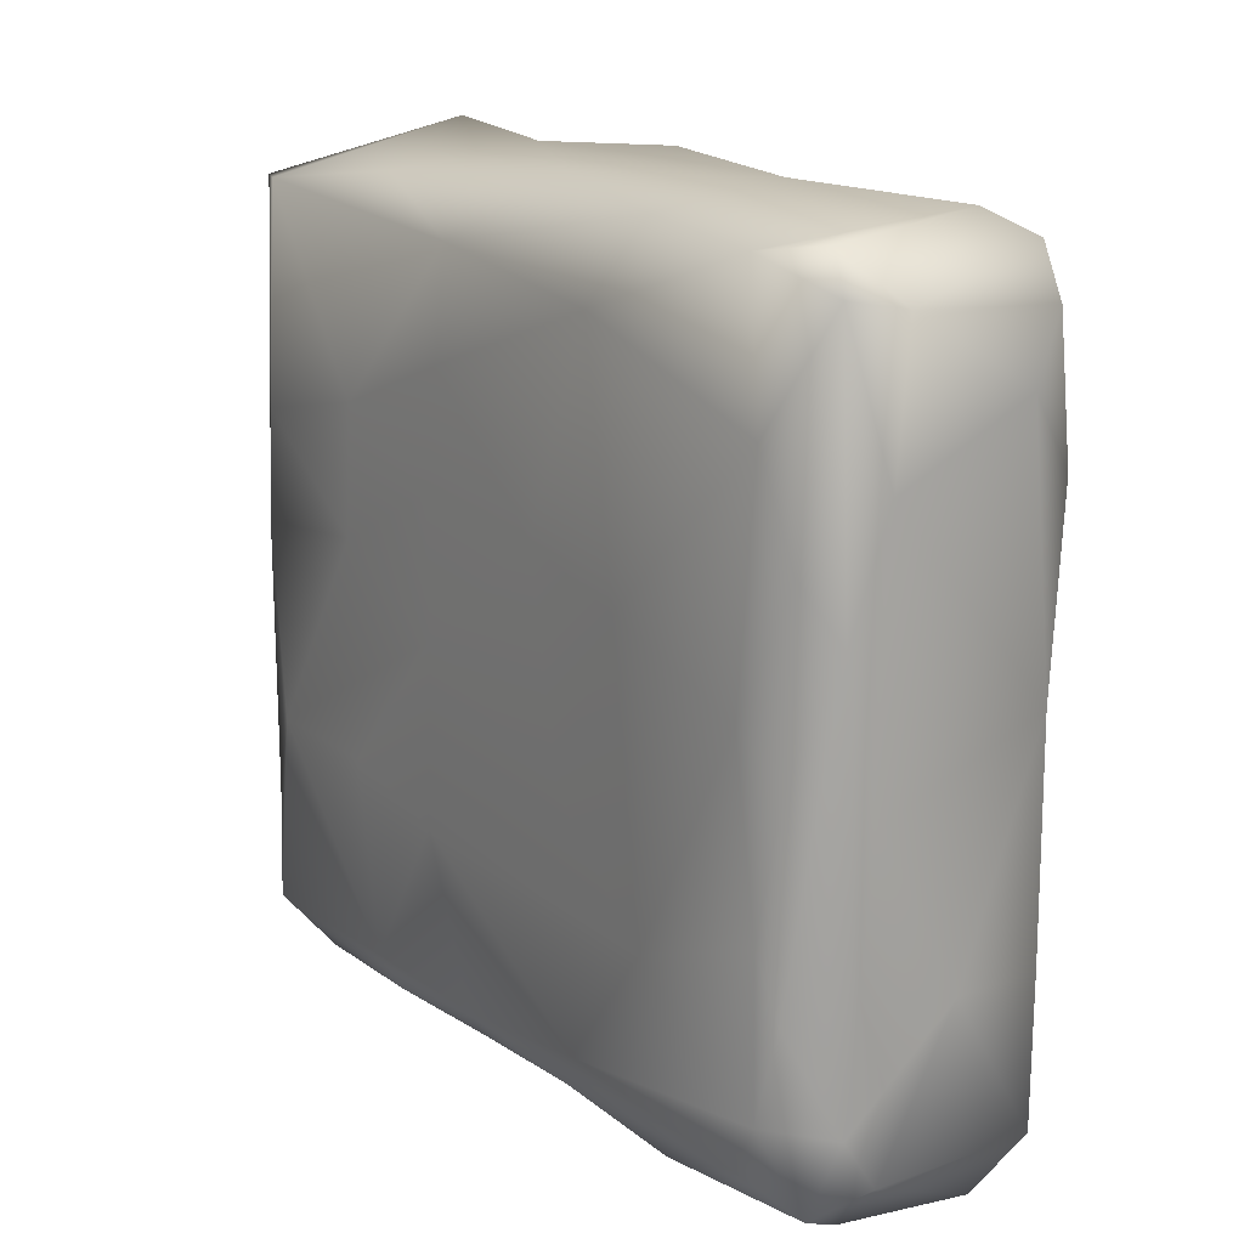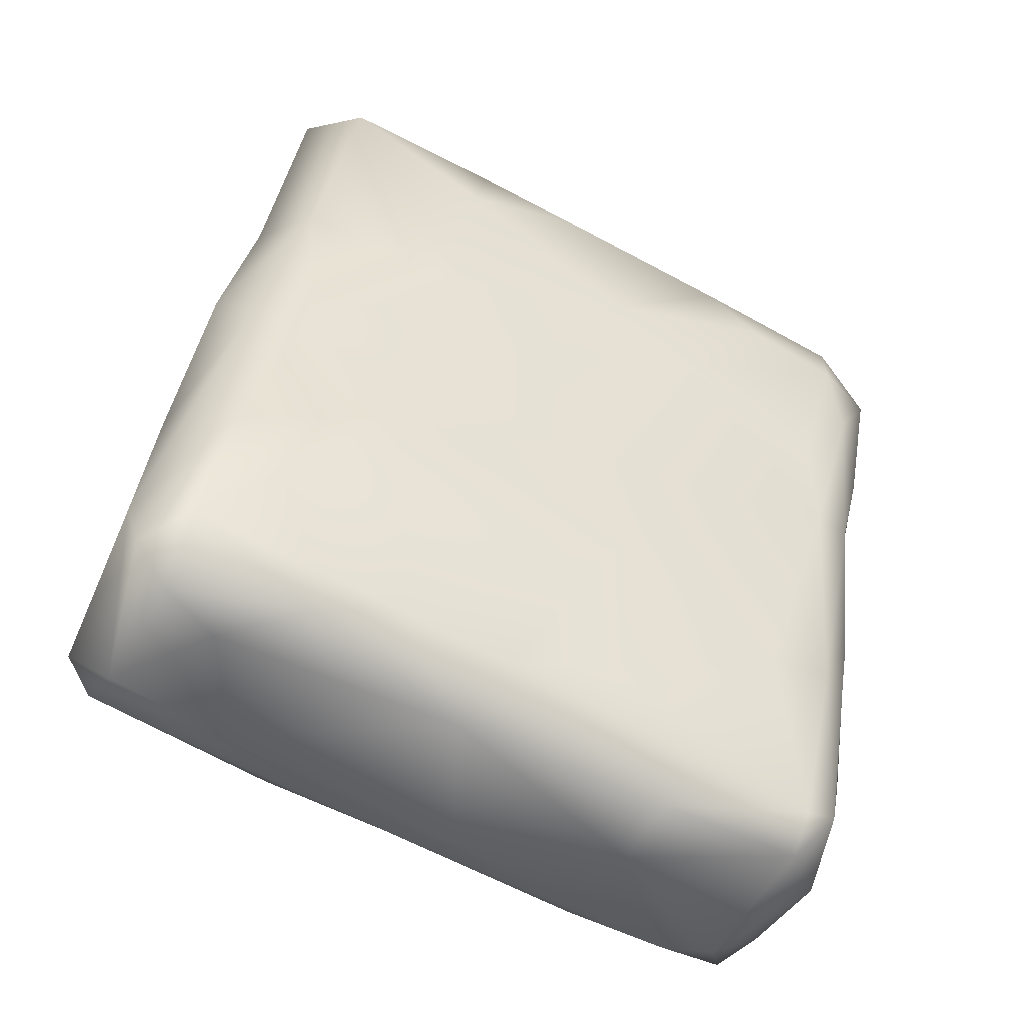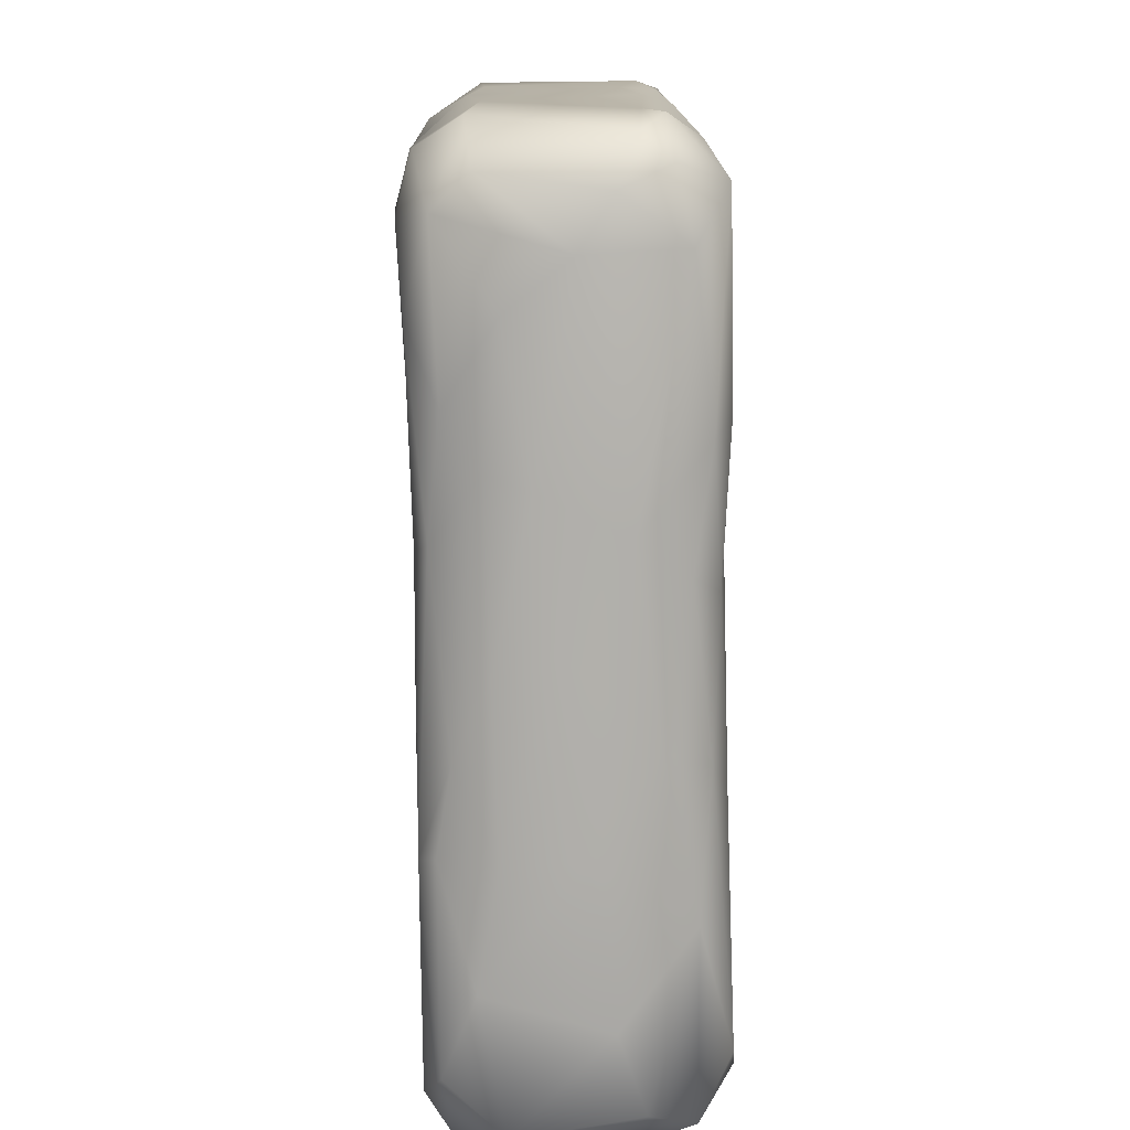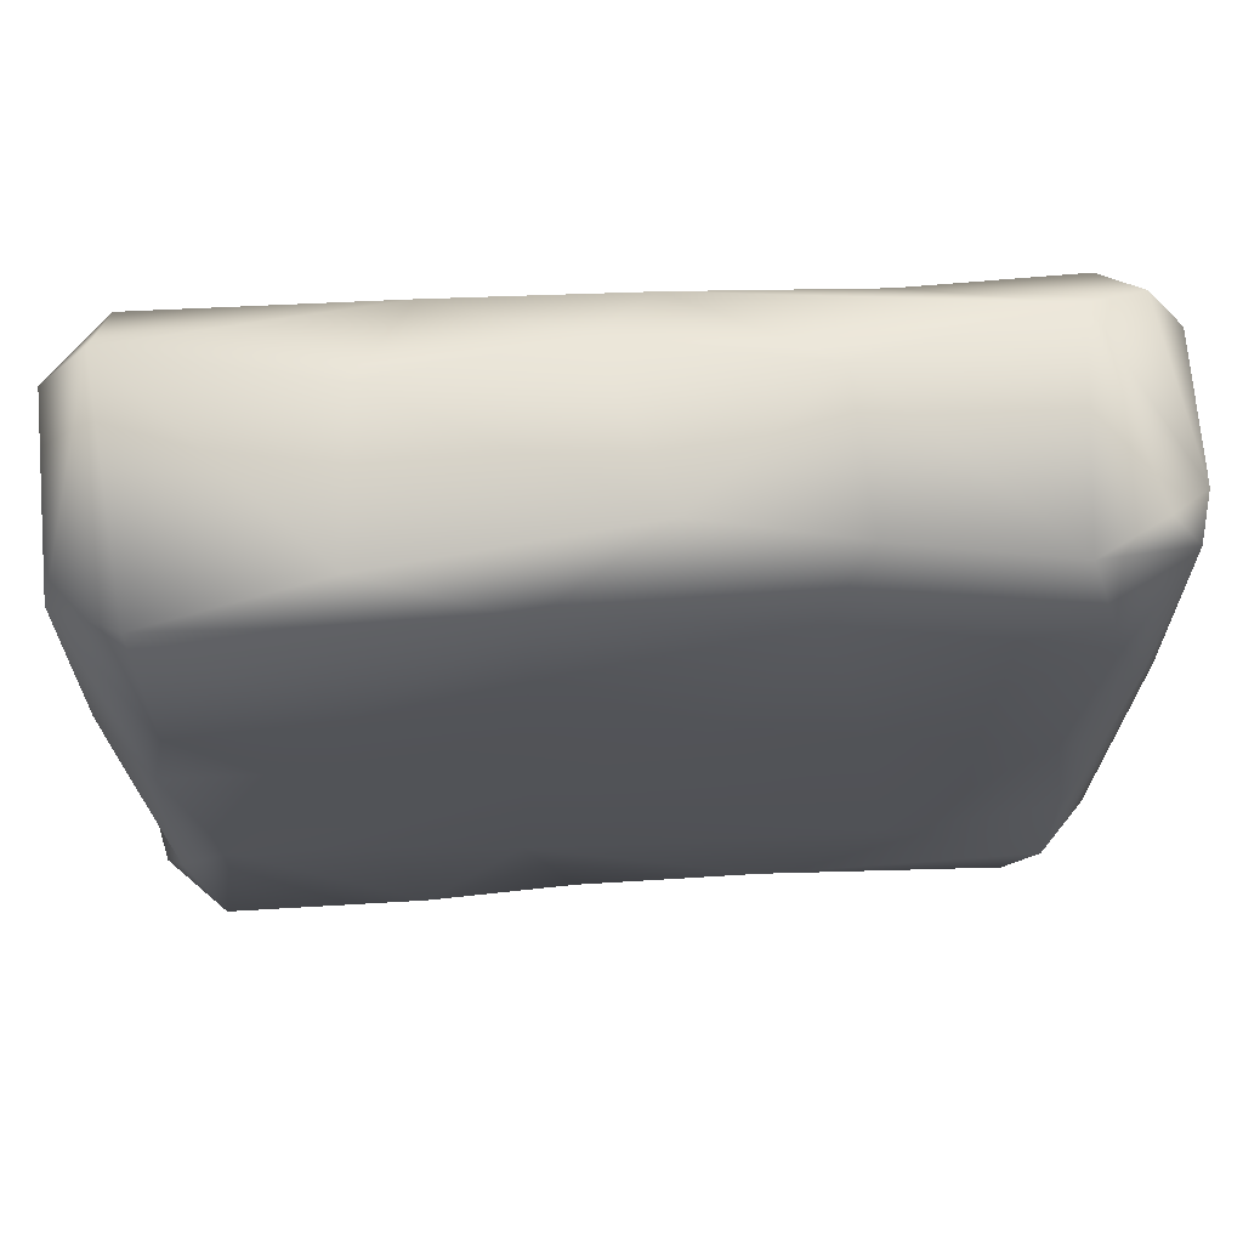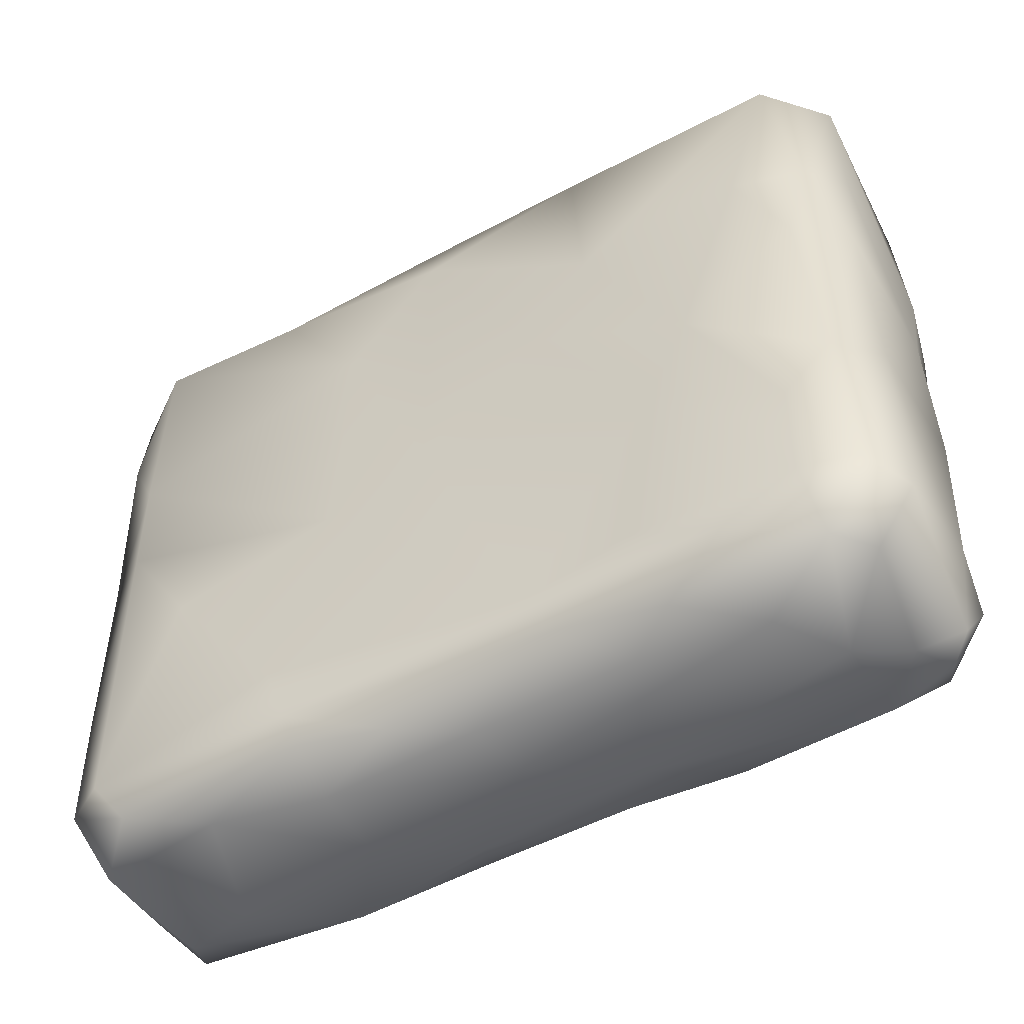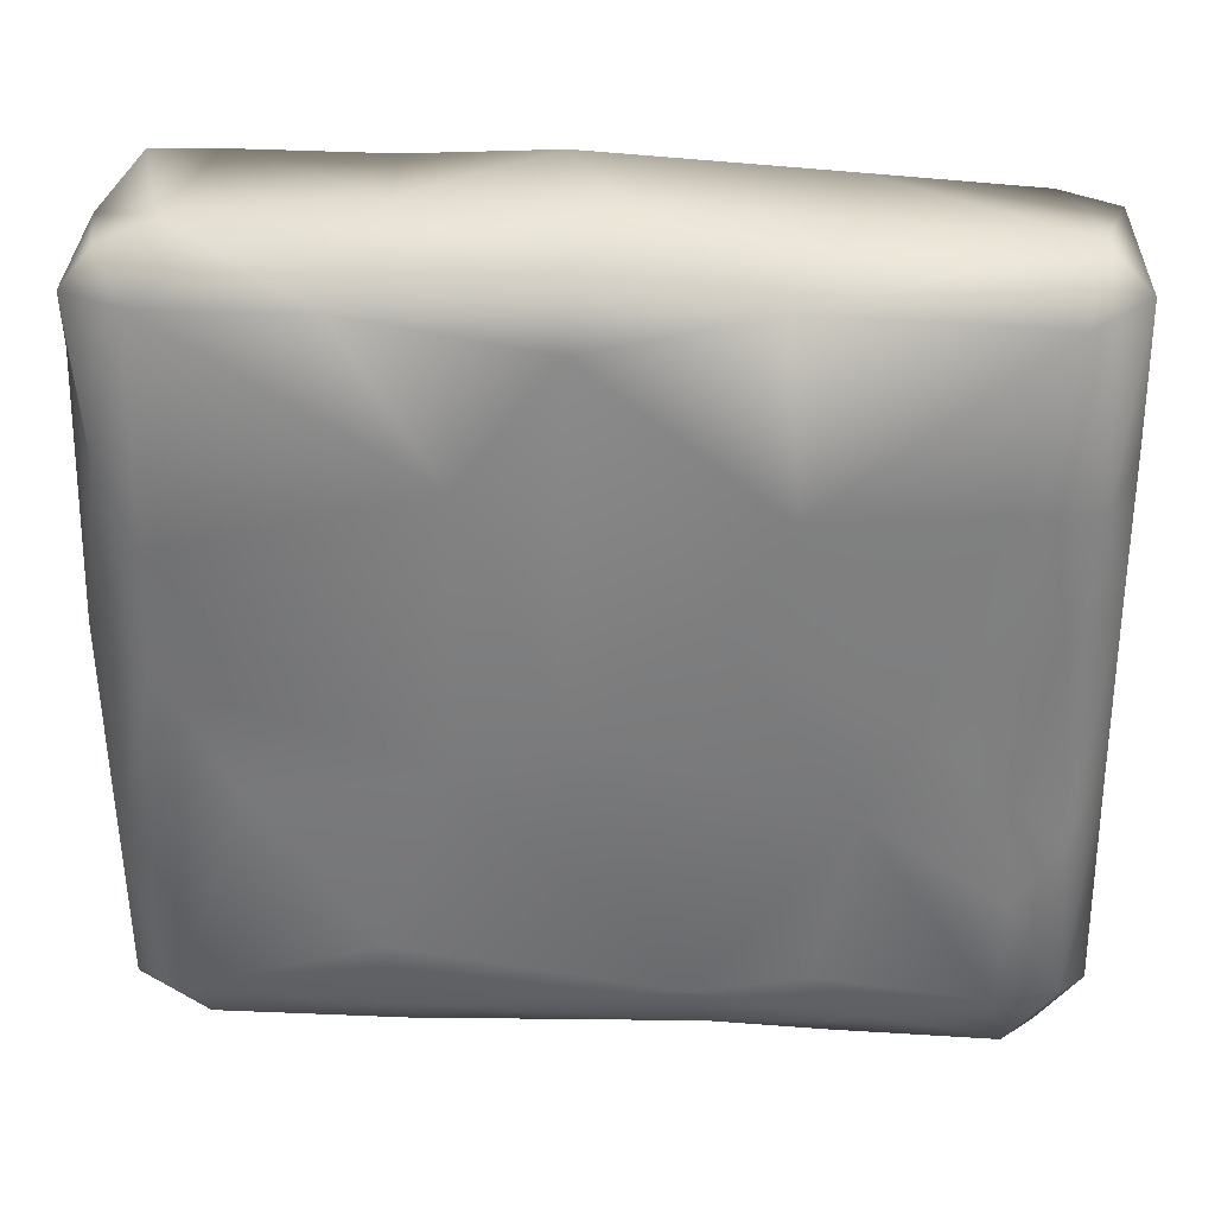
<metadata>
{"format":"obj","ext":"obj","renderer":"f3d","projection":"perspective","resolution":1024,"background":"white","views":[{"elev":15.9,"azim":-54.5,"up":"+Z"},{"elev":-69.4,"azim":62.9,"up":"+Y"},{"elev":-77.8,"azim":160.6,"up":"+Z"},{"elev":68.2,"azim":-113.5,"up":"+Z"},{"elev":-53.1,"azim":98.5,"up":"+Z"},{"elev":29.8,"azim":73.3,"up":"+Z"}]}
</metadata>
<code>
v -0.002441 -0.06168 -0.000252
v 0.001199 -0.0408 -0.000787
v -0.04657 -0.06171 0.07939
v -0.03572 -0.03298 0.08839
v -0.01724 0.01661 0.07141
v 0.01209 -0.01316 -0.000316
v 0.01845 -0.03953 0.05706
v -0.007356 0.04202 0.08287
v 0.004948 0.07065 0.07926
v 0.02139 0.07407 0.08529
v -0.01423 -0.009346 0.1487
v -0.01503 -0.08348 0.001633
v -0.007546 -0.08931 0.01035
v -0.03696 -0.08029 0.01047
v -0.04308 -0.07243 0.005392
v -0.03448 -0.07236 0.001438
v -0.04185 -0.0778 0.01913
v -0.04791 -0.06651 0.02048
v -0.0471 -0.07001 0.03646
v -0.001941 -0.07807 0.003265
v -0.04539 -0.06124 0.01137
v -0.02497 -0.06026 -0.000723
v -0.03148 -0.04021 0.00205
v -0.01119 -0.03497 -0.00115
v 0.00349 -0.005912 -0.001208
v -0.01639 -0.0154 0.000557
v -0.0251 -0.01631 0.005424
v -0.008611 -0.09014 0.03689
v -0.03871 -0.0804 0.06614
v -0.02391 -0.08546 0.03703
v -0.01098 -0.0913 0.07835
v -0.0471 -0.07011 0.07195
v -0.03723 -0.03884 0.03674
v -0.0304 -0.01884 0.05673
v -0.04778 -0.06617 0.04776
v -0.04349 -0.07756 0.09205
v -0.0473 -0.07163 0.1022
v -0.01086 -0.09107 0.1362
v -0.04376 -0.07614 0.1398
v -0.03768 -0.08097 0.1127
v -0.003171 -0.08919 0.1107
v -0.04742 -0.06537 0.1201
v -0.01552 -0.09006 0.1248
v -0.0358 -0.08189 0.1381
v -0.04 -0.07219 0.1462
v -0.006636 -0.07538 0.1481
v -0.006819 -0.08573 0.1445
v -0.04124 -0.05981 0.1446
v -0.0273 -0.03342 0.1459
v -0.002183 -0.04037 0.1489
v -0.03066 -0.02449 0.1316
v -0.001182 0.01464 -0.000451
v -0.0171 0.009678 0.008356
v -0.01165 0.01132 0.002113
v -0.02959 -0.02074 0.01286
v -0.007652 0.03195 0.003855
v -0.009681 0.03532 0.0101
v -0.01608 0.01853 0.0387
v -0.008432 0.04022 0.04433
v 0.000735 0.06447 0.04466
v -0.02723 -0.01152 0.09429
v -0.0163 0.01759 0.09561
v -0.01684 0.01486 0.1168
v -0.007752 0.04083 0.1063
v -0.01545 0.01367 0.1363
v -0.000563 -0.08374 0.01042
v 0.01289 -0.04649 0.008597
v 0.01219 -0.05038 0.02101
v 0.01058 -0.04396 0.00323
v 0.01342 -0.02791 0.001609
v 0.0278 0.002266 0.005151
v 0.005802 -0.07094 0.05162
v 0.000956 -0.08372 0.07421
v 0.001566 -0.08364 0.09591
v 0.001807 -0.08262 0.1374
v 0.02476 -0.02136 0.06592
v 0.01923 -0.03821 0.1084
v 0.02474 -0.02135 0.1316
v 0.01138 -0.05469 0.137
v 0.02161 -0.02229 0.1426
v 0.0157 0.01614 -0.00067
v 0.02357 0.01625 0.000393
v 0.02926 -0.001138 0.01302
v 0.03667 0.01741 0.01753
v 0.04232 0.03292 0.009179
v 0.02908 0.03943 -0.000476
v 0.03279 0.02271 0.002425
v 0.04385 0.04995 0.002423
v 0.04845 0.04616 0.0149
v 0.04965 0.04621 0.03483
v 0.01892 0.06241 -2e-06
v 0.02138 0.05168 -0.001089
v 0.005116 0.0583 0.001515
v 0.01194 0.06892 0.003101
v 0.01841 0.07153 0.004356
v 0.002744 0.06881 0.009655
v 0.01535 0.07515 0.01149
v 0.03978 0.05785 0.002188
v 0.04375 0.06477 0.01255
v 0.04109 0.02304 0.05117
v 0.04399 0.03038 0.06913
v 0.04951 0.05722 0.01515
v 0.01848 0.07394 0.02544
v 0.007611 0.07274 0.02859
v 0.04267 0.06536 0.05261
v 0.05085 0.05499 0.04657
v 0.01771 0.07524 0.05641
v 0.01154 0.0748 0.07153
v 0.03366 0.000948 0.08584
v 0.05203 0.05186 0.08491
v 0.0377 0.0118 0.1049
v 0.04931 0.04241 0.1075
v 0.002465 0.06751 0.1005
v 0.04576 0.06384 0.08792
v 0.04373 0.0652 0.1122
v 0.01448 0.07581 0.08981
v 0.01787 0.07573 0.1048
v 0.05132 0.05665 0.1063
v 0.05223 0.0507 0.1383
v 0.04495 0.0646 0.1389
v 0.01563 -0.008661 0.1497
v 0.02359 0.02463 0.1475
v 0.03614 0.009823 0.1393
v 0.003805 0.06658 0.1403
v 0.0122 0.07497 0.1395
v -0.001801 0.0357 0.1444
v 0.04308 0.05636 0.1481
f 14 16 15
f 12 16 14
f 15 23 21
f 14 15 17
f 17 15 18
f 21 18 15
f 17 18 19
f 20 12 13
f 13 66 20
f 16 12 22
f 22 12 1
f 12 20 1
f 14 13 12
f 30 28 13
f 13 14 30
f 15 16 23
f 22 23 16
f 18 21 55
f 22 1 24
f 2 24 1
f 24 23 22
f 2 25 24
f 21 23 27
f 21 27 55
f 24 26 23
f 25 2 6
f 27 23 26
f 27 53 55
f 25 26 24
f 26 25 52
f 33 55 58
f 30 31 28
f 30 14 17
f 29 30 17
f 19 18 35
f 66 13 28
f 31 73 28
f 32 36 19
f 32 19 35
f 17 19 36
f 32 35 3
f 29 17 36
f 31 30 29
f 28 73 66
f 73 72 66
f 33 35 18
f 18 55 33
f 33 3 35
f 4 3 33
f 33 34 4
f 61 34 5
f 74 73 31
f 74 31 41
f 36 40 29
f 31 29 40
f 36 32 37
f 37 32 3
f 37 3 42
f 43 31 40
f 41 31 43
f 41 43 38
f 40 36 39
f 39 36 37
f 39 44 40
f 44 43 40
f 42 39 37
f 75 41 38
f 4 42 3
f 4 34 61
f 4 61 51
f 42 4 51
f 44 38 43
f 39 45 44
f 44 45 46
f 48 39 42
f 39 48 45
f 44 47 38
f 46 47 44
f 48 46 45
f 47 75 38
f 50 46 48
f 42 51 48
f 49 48 51
f 50 48 49
f 51 65 49
f 11 49 65
f 11 50 49
f 54 27 26
f 53 27 54
f 54 26 52
f 53 54 56
f 57 53 56
f 55 53 58
f 58 53 57
f 52 56 54
f 93 56 52
f 57 56 96
f 56 93 96
f 34 33 58
f 59 58 57
f 5 34 58
f 58 59 5
f 60 5 59
f 5 60 8
f 57 96 60
f 59 57 60
f 8 60 9
f 61 5 62
f 5 8 62
f 61 62 63
f 64 62 8
f 61 63 51
f 51 63 65
f 63 62 64
f 63 64 65
f 8 113 64
f 65 64 124
f 124 64 113
f 126 11 65
f 126 65 124
f 67 20 66
f 68 67 66
f 20 69 1
f 2 1 69
f 69 20 67
f 2 69 70
f 70 6 2
f 69 67 70
f 67 71 70
f 71 6 70
f 67 83 71
f 68 83 67
f 66 72 68
f 7 68 72
f 83 68 7
f 7 76 83
f 73 7 72
f 41 75 74
f 7 73 74
f 77 7 74
f 76 7 77
f 78 76 77
f 78 109 76
f 78 111 109
f 77 74 75
f 79 77 75
f 78 77 79
f 75 47 79
f 47 46 79
f 79 46 80
f 46 50 80
f 78 79 80
f 121 50 11
f 80 50 121
f 25 6 81
f 81 6 82
f 82 6 71
f 71 87 82
f 81 52 25
f 52 81 92
f 86 81 82
f 82 87 86
f 86 92 81
f 85 87 71
f 85 71 83
f 86 87 88
f 85 89 88
f 87 85 88
f 84 85 83
f 89 85 84
f 93 52 92
f 93 92 91
f 91 94 93
f 93 94 96
f 96 94 97
f 95 94 91
f 97 94 95
f 60 96 104
f 103 97 95
f 92 86 88
f 98 91 92
f 92 88 98
f 89 102 88
f 98 88 99
f 99 88 102
f 95 91 98
f 95 98 99
f 102 89 90
f 103 95 99
f 104 96 97
f 103 104 97
f 83 100 84
f 100 83 76
f 100 90 89
f 89 84 100
f 100 101 90
f 109 100 76
f 101 100 109
f 106 90 101
f 105 107 103
f 103 99 105
f 105 99 102
f 106 102 90
f 105 102 106
f 104 103 107
f 108 104 107
f 60 104 9
f 108 9 104
f 105 10 107
f 110 114 106
f 114 105 106
f 10 108 107
f 111 112 101
f 101 109 111
f 110 101 112
f 106 101 110
f 111 78 123
f 119 112 111
f 119 111 123
f 113 8 9
f 125 113 9
f 114 110 118
f 10 105 114
f 10 114 115
f 117 10 115
f 9 108 116
f 9 116 125
f 117 125 116
f 108 10 116
f 124 113 125
f 120 117 115
f 118 110 112
f 115 114 118
f 112 119 118
f 119 120 118
f 120 115 118
f 10 117 116
f 120 125 117
f 80 121 123
f 121 11 122
f 122 123 121
f 122 11 126
f 80 123 78
f 126 127 122
f 123 127 119
f 127 123 122
f 125 120 127
f 124 127 126
f 125 127 124
f 127 120 119

</code>
